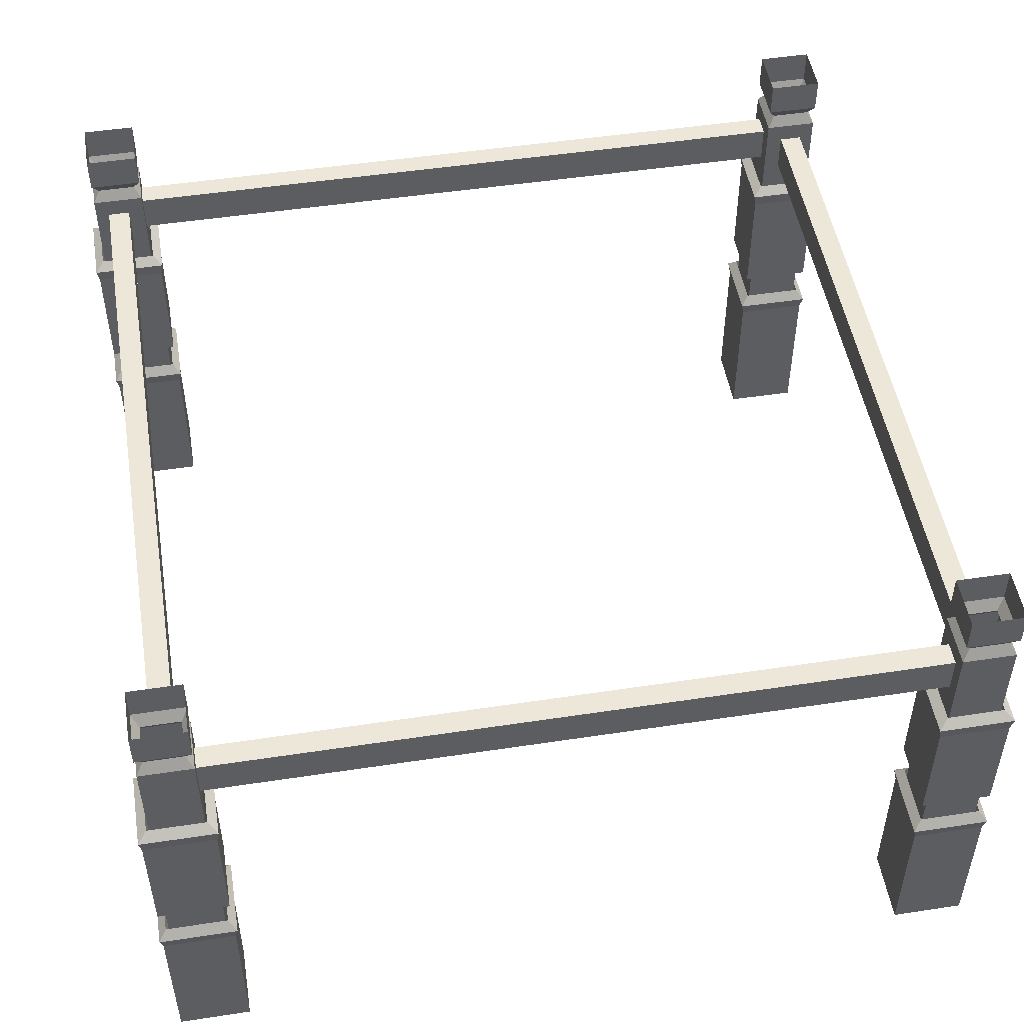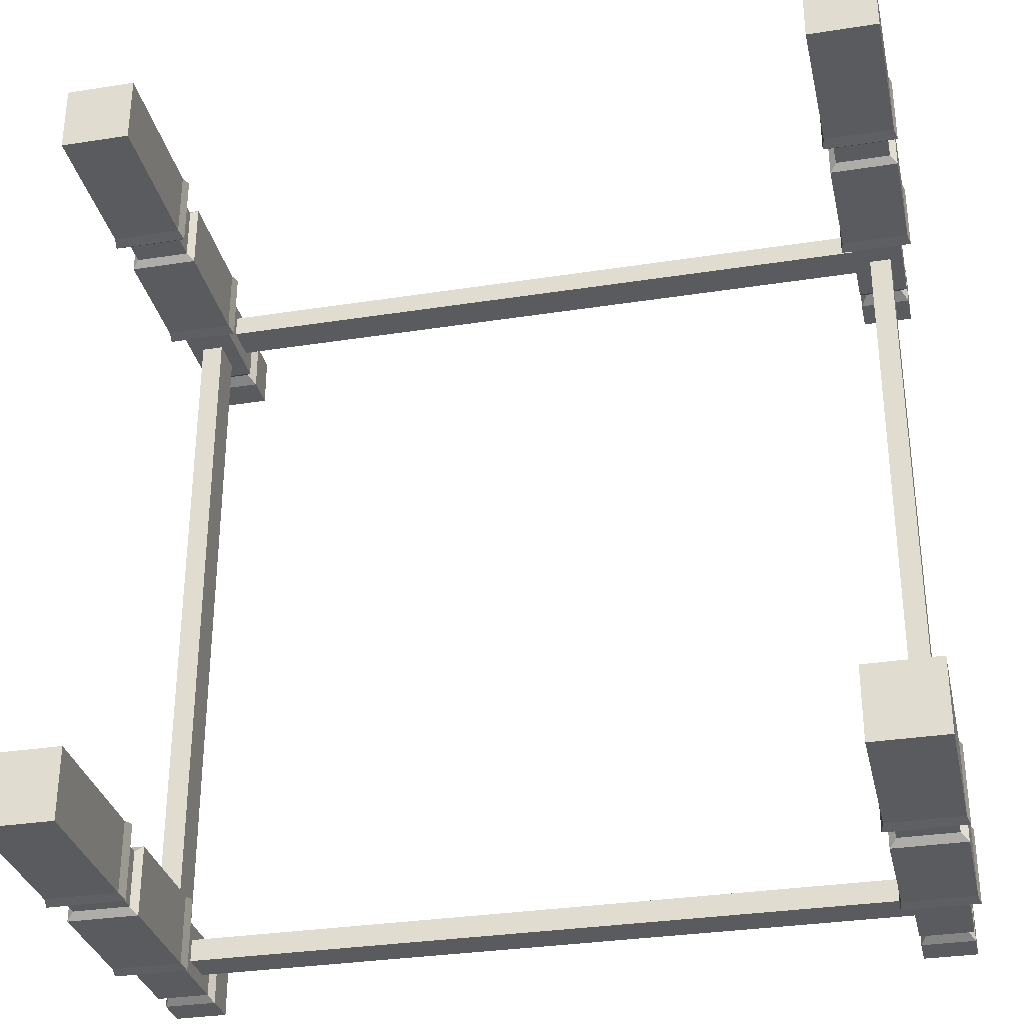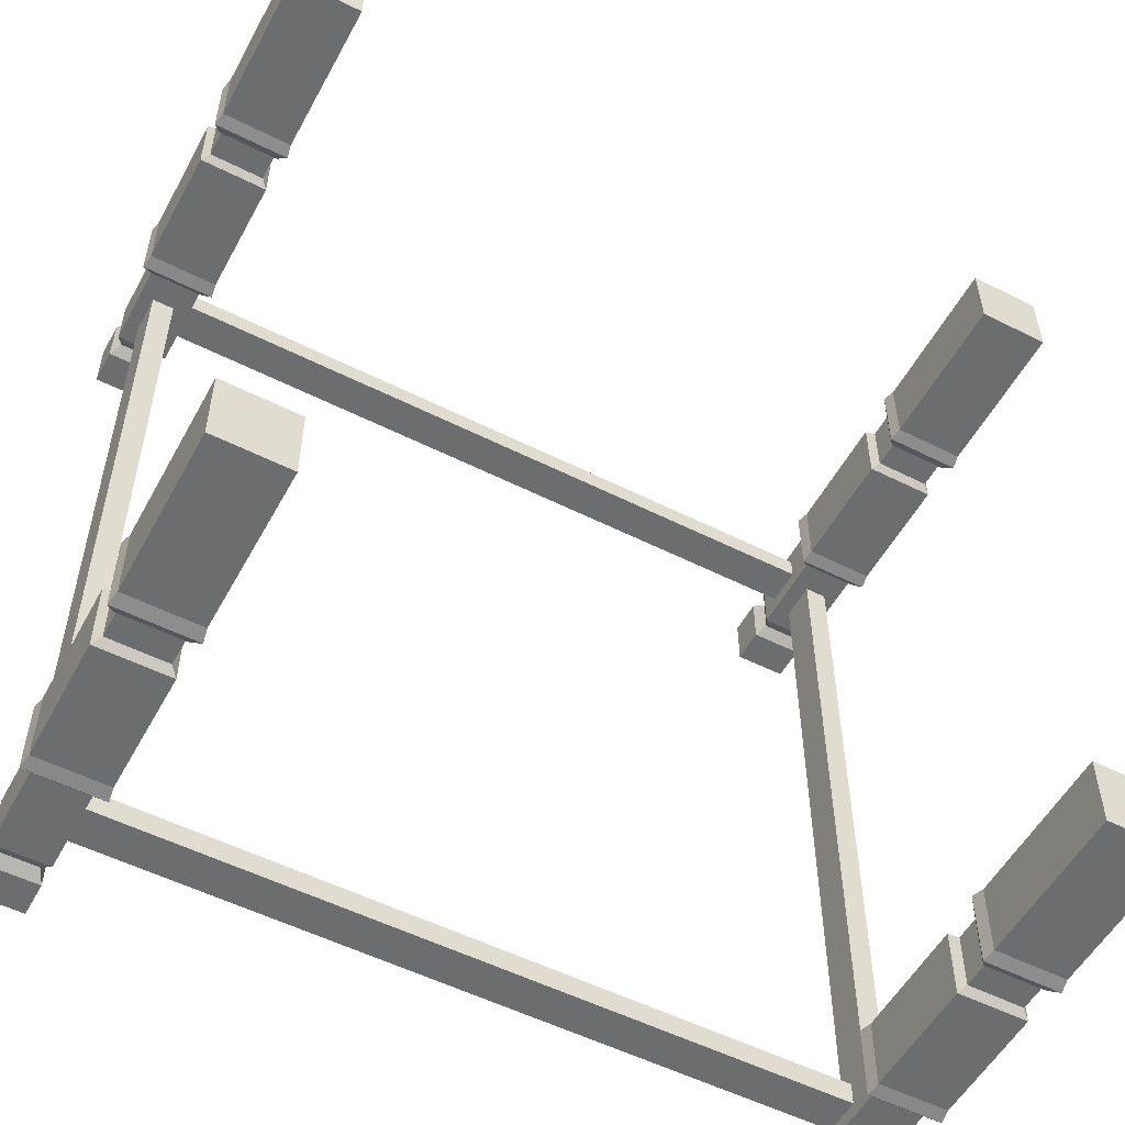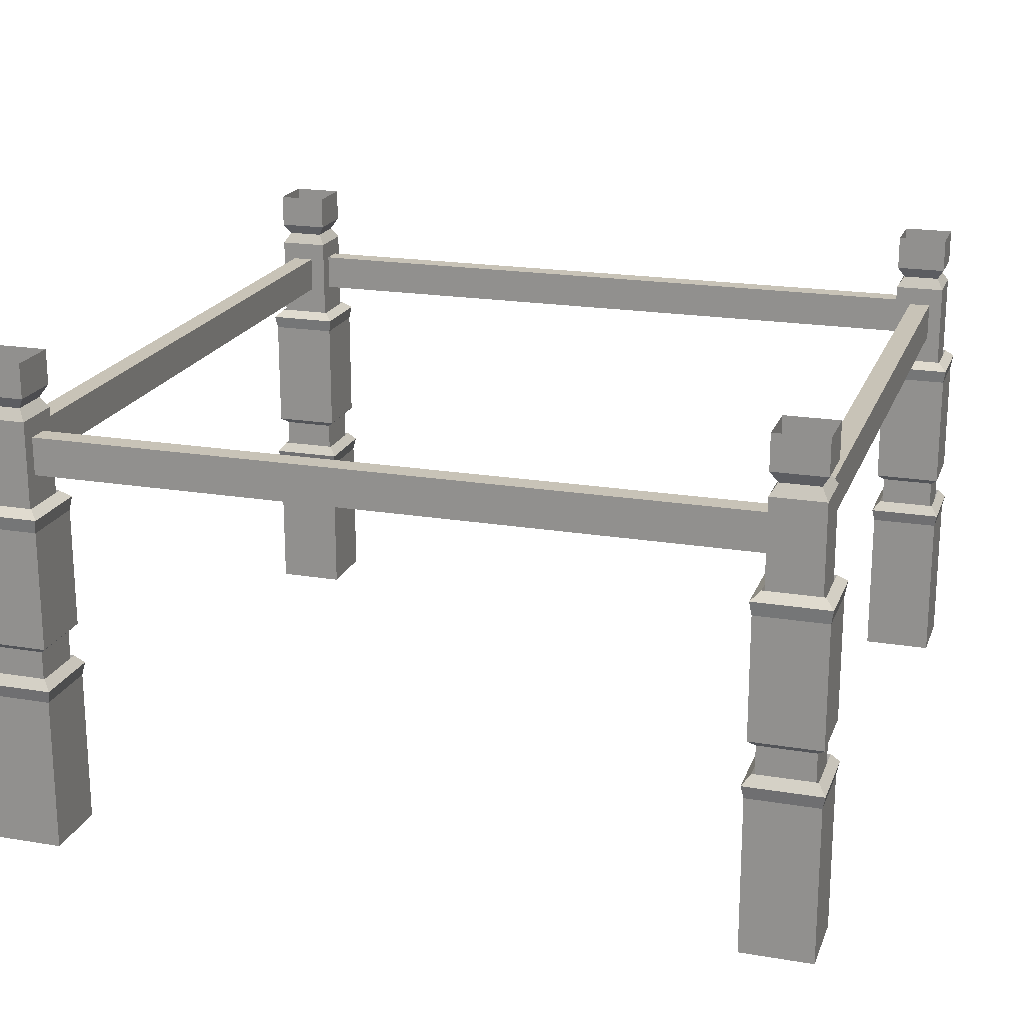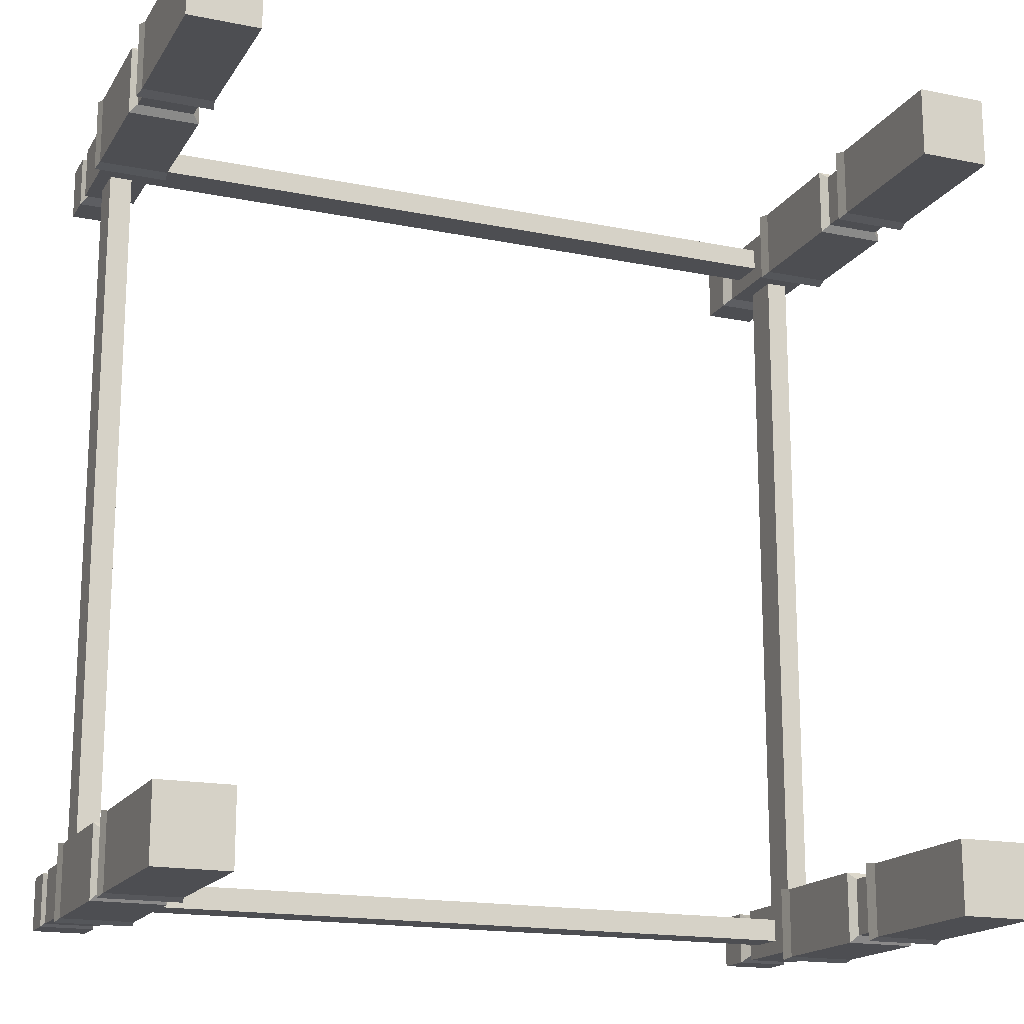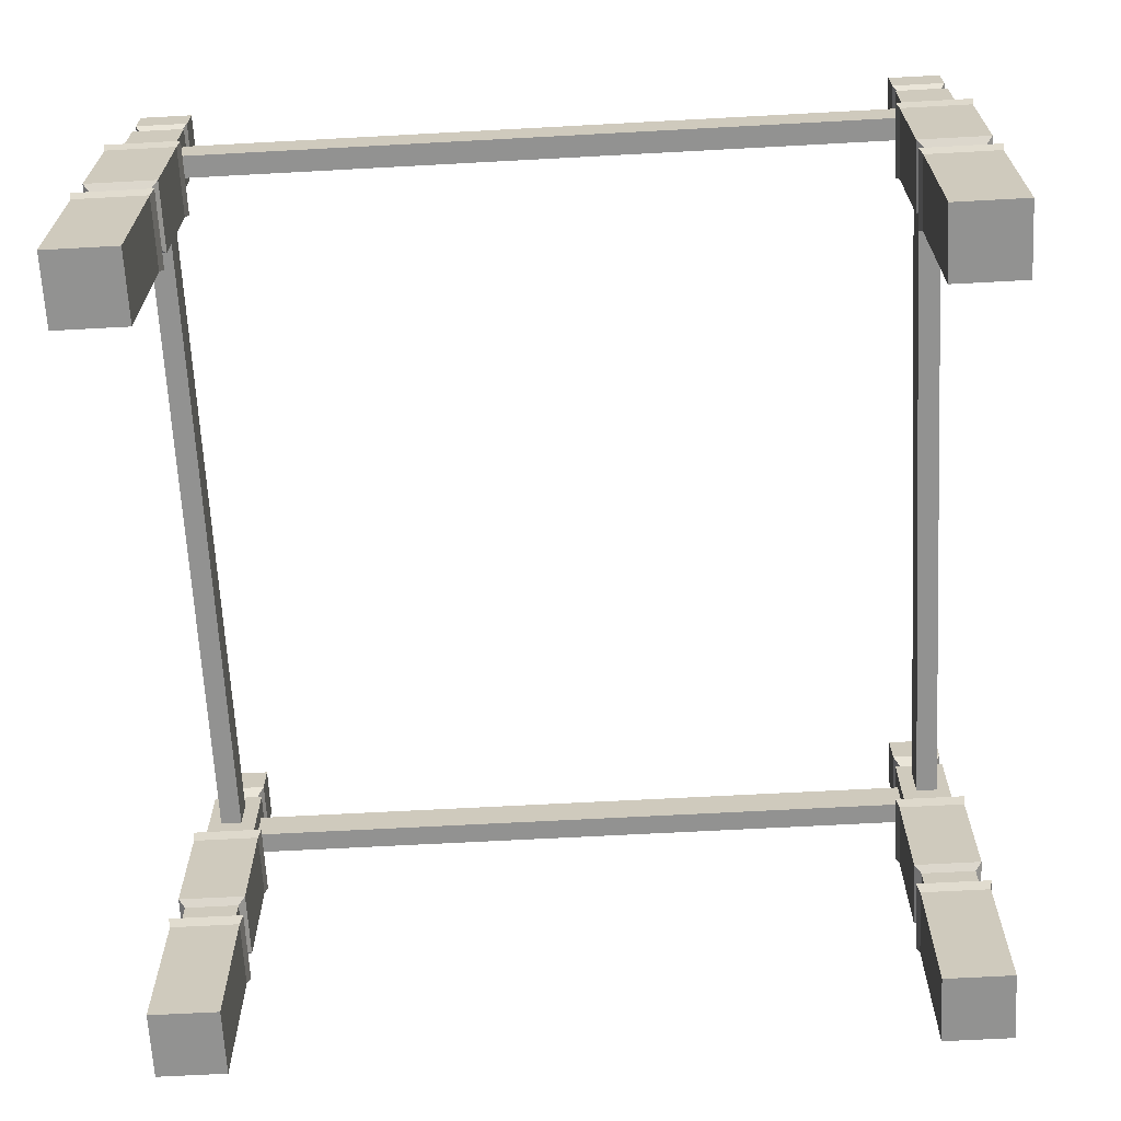
<metadata>
{"format":"obj","ext":"obj","renderer":"f3d","projection":"perspective","resolution":1024,"background":"white","views":[{"elev":50.0,"azim":-99.5,"up":"+Y"},{"elev":-32.0,"azim":12.4,"up":"+Z"},{"elev":-53.9,"azim":-28.2,"up":"+Z"},{"elev":19.8,"azim":-72.8,"up":"+Y"},{"elev":-17.1,"azim":-22.2,"up":"+Z"},{"elev":-66.3,"azim":93.1,"up":"+Y"}]}
</metadata>
<code>
v -2.241 0 2.242
v -1.858 0 2.242
v -2.189 2.681 2.19
v -1.91 2.681 2.19
v -2.189 2.681 1.911
v -1.91 2.681 1.911
v -2.241 0 1.859
v -1.858 0 1.859
v -2.189 2.493 1.911
v -2.189 2.493 2.19
v -1.91 2.493 2.19
v -1.91 2.493 1.911
v -2.189 2.372 1.911
v -2.189 2.372 2.19
v -1.91 2.372 2.19
v -1.91 2.372 1.911
v -1.947 2.432 2.153
v -2.152 2.432 2.153
v -2.152 2.432 1.948
v -1.947 2.432 1.948
v -2.189 1.838 1.911
v -2.189 1.838 2.19
v -1.91 1.838 2.19
v -1.91 1.838 1.911
v -2.236 1.795 1.863
v -2.236 1.795 2.237
v -1.862 1.795 2.237
v -1.862 1.795 1.863
v -2.236 1.145 1.863
v -2.236 1.145 2.237
v -1.862 1.145 2.237
v -1.862 1.145 1.863
v -2.199 1.113 1.901
v -2.199 1.113 2.2
v -1.9 1.113 2.2
v -1.9 1.113 1.901
v -2.199 0.8984 1.901
v -2.199 0.8984 2.2
v -1.9 0.8984 2.2
v -1.9 0.8984 1.901
v -2.241 0.8462 1.859
v -2.241 0.8462 2.242
v -1.858 0.8462 2.242
v -1.858 0.8462 1.859
v 1.858 0 -1.859
v 2.241 0 -1.859
v 1.91 2.681 -1.911
v 2.189 2.681 -1.911
v 1.91 2.681 -2.19
v 2.189 2.681 -2.19
v 1.858 0 -2.242
v 2.241 0 -2.242
v 1.91 2.493 -2.19
v 1.91 2.493 -1.911
v 2.189 2.493 -1.911
v 2.189 2.493 -2.19
v 1.91 2.372 -2.19
v 1.91 2.372 -1.911
v 2.189 2.372 -1.911
v 2.189 2.372 -2.19
v 2.152 2.432 -1.948
v 1.947 2.432 -1.948
v 1.947 2.432 -2.153
v 2.152 2.432 -2.153
v 1.91 1.838 -2.19
v 1.91 1.838 -1.911
v 2.189 1.838 -1.911
v 2.189 1.838 -2.19
v 1.862 1.795 -2.237
v 1.862 1.795 -1.863
v 2.236 1.795 -1.863
v 2.236 1.795 -2.237
v 1.862 1.145 -2.237
v 1.862 1.145 -1.863
v 2.236 1.145 -1.863
v 2.236 1.145 -2.237
v 1.9 1.113 -2.2
v 1.9 1.113 -1.901
v 2.199 1.113 -1.901
v 2.199 1.113 -2.2
v 1.9 0.8984 -2.2
v 1.9 0.8984 -1.901
v 2.199 0.8984 -1.901
v 2.199 0.8984 -2.2
v 1.858 0.8462 -2.242
v 1.858 0.8462 -1.859
v 2.241 0.8462 -1.859
v 2.241 0.8462 -2.242
v -2.241 0 -1.859
v -1.858 0 -1.859
v -2.189 2.681 -1.911
v -1.91 2.681 -1.911
v -2.189 2.681 -2.19
v -1.91 2.681 -2.19
v -2.241 0 -2.242
v -1.858 0 -2.242
v -2.189 2.493 -2.19
v -2.189 2.493 -1.911
v -1.91 2.493 -1.911
v -1.91 2.493 -2.19
v -2.189 2.372 -2.19
v -2.189 2.372 -1.911
v -1.91 2.372 -1.911
v -1.91 2.372 -2.19
v -1.947 2.432 -1.948
v -2.152 2.432 -1.948
v -2.152 2.432 -2.153
v -1.947 2.432 -2.153
v -2.189 1.838 -2.19
v -2.189 1.838 -1.911
v -1.91 1.838 -1.911
v -1.91 1.838 -2.19
v -2.236 1.795 -2.237
v -2.236 1.795 -1.863
v -1.862 1.795 -1.863
v -1.862 1.795 -2.237
v -2.236 1.145 -2.237
v -2.236 1.145 -1.863
v -1.862 1.145 -1.863
v -1.862 1.145 -2.237
v -2.199 1.113 -2.2
v -2.199 1.113 -1.901
v -1.9 1.113 -1.901
v -1.9 1.113 -2.2
v -2.199 0.8984 -2.2
v -2.199 0.8984 -1.901
v -1.9 0.8984 -1.901
v -1.9 0.8984 -2.2
v -2.241 0.8462 -2.242
v -2.241 0.8462 -1.859
v -1.858 0.8462 -1.859
v -1.858 0.8462 -2.242
v 1.858 0 2.242
v 2.241 0 2.242
v 1.91 2.681 2.19
v 2.189 2.681 2.19
v 1.91 2.681 1.911
v 2.189 2.681 1.911
v 1.858 0 1.859
v 2.241 0 1.859
v 1.91 2.493 1.911
v 1.91 2.493 2.19
v 2.189 2.493 2.19
v 2.189 2.493 1.911
v 1.91 2.372 1.911
v 1.91 2.372 2.19
v 2.189 2.372 2.19
v 2.189 2.372 1.911
v 2.152 2.432 2.153
v 1.947 2.432 2.153
v 1.947 2.432 1.948
v 2.152 2.432 1.948
v 1.91 1.838 1.911
v 1.91 1.838 2.19
v 2.189 1.838 2.19
v 2.189 1.838 1.911
v 1.862 1.795 1.863
v 1.862 1.795 2.237
v 2.236 1.795 2.237
v 2.236 1.795 1.863
v 1.862 1.145 1.863
v 1.862 1.145 2.237
v 2.236 1.145 2.237
v 2.236 1.145 1.863
v 1.9 1.113 1.901
v 1.9 1.113 2.2
v 2.199 1.113 2.2
v 2.199 1.113 1.901
v 1.9 0.8984 1.901
v 1.9 0.8984 2.2
v 2.199 0.8984 2.2
v 2.199 0.8984 1.901
v 1.858 0.8462 1.859
v 1.858 0.8462 2.242
v 2.241 0.8462 2.242
v 2.241 0.8462 1.859
v -2.115 2.065 2.116
v 2.118 2.065 2.116
v -2.115 2.187 2.116
v 2.118 2.187 2.116
v -2.115 2.187 -2.116
v 2.118 2.187 -2.116
v -2.115 2.065 -2.116
v 2.118 2.065 -2.116
v -1.996 2.187 -1.997
v -1.996 2.187 1.997
v 1.999 2.187 1.997
v 1.999 2.187 -1.997
v -1.996 2.065 -1.997
v -1.996 2.065 1.997
v 1.999 2.065 -1.997
v 1.999 2.065 1.997
v -2.248 1.868 1.851
v -2.248 1.868 2.249
v -2.201 1.911 2.202
v -2.201 1.911 1.899
v -1.85 1.868 2.249
v -1.898 1.911 2.202
v -1.85 1.868 1.851
v -1.898 1.911 1.899
v -2.255 0.9148 1.845
v -2.255 0.9148 2.256
v -2.213 0.967 2.214
v -2.213 0.967 1.887
v -1.844 0.9148 2.256
v -1.886 0.967 2.214
v -1.844 0.9148 1.845
v -1.886 0.967 1.887
v 1.85 1.868 -2.249
v 1.85 1.868 -1.851
v 1.898 1.911 -1.899
v 1.898 1.911 -2.202
v 2.248 1.868 -1.851
v 2.201 1.911 -1.899
v 2.248 1.868 -2.249
v 2.201 1.911 -2.202
v 1.844 0.9148 -2.256
v 1.844 0.9148 -1.845
v 1.886 0.967 -1.887
v 1.886 0.967 -2.214
v 2.255 0.9148 -1.845
v 2.213 0.967 -1.887
v 2.255 0.9148 -2.256
v 2.213 0.967 -2.214
v -2.248 1.868 -2.249
v -2.248 1.868 -1.851
v -2.201 1.911 -1.899
v -2.201 1.911 -2.202
v -1.85 1.868 -1.851
v -1.898 1.911 -1.899
v -1.85 1.868 -2.249
v -1.898 1.911 -2.202
v -2.255 0.9148 -2.256
v -2.255 0.9148 -1.845
v -2.213 0.967 -1.887
v -2.213 0.967 -2.214
v -1.844 0.9148 -1.845
v -1.886 0.967 -1.887
v -1.844 0.9148 -2.256
v -1.886 0.967 -2.214
v 1.85 1.868 1.851
v 1.85 1.868 2.249
v 1.898 1.911 2.202
v 1.898 1.911 1.899
v 2.248 1.868 2.249
v 2.201 1.911 2.202
v 2.248 1.868 1.851
v 2.201 1.911 1.899
v 1.844 0.9148 1.845
v 1.844 0.9148 2.256
v 1.886 0.967 2.214
v 1.886 0.967 1.887
v 2.255 0.9148 2.256
v 2.213 0.967 2.214
v 2.255 0.9148 1.845
v 2.213 0.967 1.887
v -2.115 2.269 2.116
v -2.115 2.269 -2.116
v -1.996 2.269 1.997
v -1.996 2.269 -1.997
v 2.118 2.269 2.116
v 1.999 2.269 1.997
v 2.118 2.269 -2.116
v 1.999 2.269 -1.997
f 10 11 4 3
f 5 6 12 9
f 7 8 2 1
f 11 12 6 4
f 9 10 3 5
f 13 14 18 19
f 14 15 17 18
f 15 16 20 17
f 19 20 16 13
f 21 22 14 13
f 22 23 15 14
f 23 24 16 15
f 13 16 24 21
f 18 17 11 10
f 19 18 10 9
f 9 12 20 19
f 17 20 12 11
f 193 194 195 196
f 194 197 198 195
f 197 199 200 198
f 196 200 199 193
f 29 30 26 25
f 30 31 27 26
f 31 32 28 27
f 25 28 32 29
f 33 34 30 29
f 34 35 31 30
f 35 36 32 31
f 29 32 36 33
f 37 38 34 33
f 38 39 35 34
f 39 40 36 35
f 33 36 40 37
f 201 202 203 204
f 202 205 206 203
f 205 207 208 206
f 204 208 207 201
f 7 1 42 41
f 1 2 43 42
f 2 8 44 43
f 41 44 8 7
f 54 55 48 47
f 49 50 56 53
f 51 52 46 45
f 55 56 50 48
f 53 54 47 49
f 57 58 62 63
f 58 59 61 62
f 59 60 64 61
f 63 64 60 57
f 65 66 58 57
f 66 67 59 58
f 67 68 60 59
f 57 60 68 65
f 62 61 55 54
f 63 62 54 53
f 53 56 64 63
f 61 64 56 55
f 209 210 211 212
f 210 213 214 211
f 213 215 216 214
f 212 216 215 209
f 73 74 70 69
f 74 75 71 70
f 75 76 72 71
f 69 72 76 73
f 77 78 74 73
f 78 79 75 74
f 79 80 76 75
f 73 76 80 77
f 81 82 78 77
f 82 83 79 78
f 83 84 80 79
f 77 80 84 81
f 217 218 219 220
f 218 221 222 219
f 221 223 224 222
f 220 224 223 217
f 51 45 86 85
f 45 46 87 86
f 46 52 88 87
f 85 88 52 51
f 98 99 92 91
f 93 94 100 97
f 95 96 90 89
f 99 100 94 92
f 97 98 91 93
f 101 102 106 107
f 102 103 105 106
f 103 104 108 105
f 107 108 104 101
f 109 110 102 101
f 110 111 103 102
f 111 112 104 103
f 101 104 112 109
f 106 105 99 98
f 107 106 98 97
f 97 100 108 107
f 105 108 100 99
f 225 226 227 228
f 226 229 230 227
f 229 231 232 230
f 228 232 231 225
f 117 118 114 113
f 118 119 115 114
f 119 120 116 115
f 113 116 120 117
f 121 122 118 117
f 122 123 119 118
f 123 124 120 119
f 117 120 124 121
f 125 126 122 121
f 126 127 123 122
f 127 128 124 123
f 121 124 128 125
f 233 234 235 236
f 234 237 238 235
f 237 239 240 238
f 236 240 239 233
f 95 89 130 129
f 89 90 131 130
f 90 96 132 131
f 129 132 96 95
f 142 143 136 135
f 137 138 144 141
f 139 140 134 133
f 143 144 138 136
f 141 142 135 137
f 145 146 150 151
f 146 147 149 150
f 147 148 152 149
f 151 152 148 145
f 153 154 146 145
f 154 155 147 146
f 155 156 148 147
f 145 148 156 153
f 150 149 143 142
f 151 150 142 141
f 141 144 152 151
f 149 152 144 143
f 241 242 243 244
f 242 245 246 243
f 245 247 248 246
f 244 248 247 241
f 161 162 158 157
f 162 163 159 158
f 163 164 160 159
f 157 160 164 161
f 165 166 162 161
f 166 167 163 162
f 167 168 164 163
f 161 164 168 165
f 169 170 166 165
f 170 171 167 166
f 171 172 168 167
f 165 168 172 169
f 249 250 251 252
f 250 253 254 251
f 253 255 256 254
f 252 256 255 249
f 139 133 174 173
f 133 134 175 174
f 134 140 176 175
f 173 176 140 139
f 179 177 178 180
f 183 181 182 184
f 184 182 180 178
f 179 181 183 177
f 258 257 259 260
f 257 261 262 259
f 261 263 264 262
f 260 264 263 258
f 177 183 189 190
f 189 183 184 191
f 184 178 192 191
f 178 177 190 192
f 185 189 191 188
f 185 186 190 189
f 188 191 192 187
f 187 192 190 186
f 25 26 194 193
f 22 21 196 195
f 26 27 197 194
f 23 22 195 198
f 27 28 199 197
f 24 23 198 200
f 21 24 200 196
f 28 25 193 199
f 41 42 202 201
f 38 37 204 203
f 42 43 205 202
f 39 38 203 206
f 43 44 207 205
f 40 39 206 208
f 37 40 208 204
f 44 41 201 207
f 69 70 210 209
f 66 65 212 211
f 70 71 213 210
f 67 66 211 214
f 71 72 215 213
f 68 67 214 216
f 65 68 216 212
f 72 69 209 215
f 85 86 218 217
f 82 81 220 219
f 86 87 221 218
f 83 82 219 222
f 87 88 223 221
f 84 83 222 224
f 81 84 224 220
f 88 85 217 223
f 113 114 226 225
f 110 109 228 227
f 114 115 229 226
f 111 110 227 230
f 115 116 231 229
f 112 111 230 232
f 109 112 232 228
f 116 113 225 231
f 129 130 234 233
f 126 125 236 235
f 130 131 237 234
f 127 126 235 238
f 131 132 239 237
f 128 127 238 240
f 125 128 240 236
f 132 129 233 239
f 157 158 242 241
f 154 153 244 243
f 158 159 245 242
f 155 154 243 246
f 159 160 247 245
f 156 155 246 248
f 153 156 248 244
f 160 157 241 247
f 173 174 250 249
f 170 169 252 251
f 174 175 253 250
f 171 170 251 254
f 175 176 255 253
f 172 171 254 256
f 169 172 256 252
f 176 173 249 255
f 181 179 257 258
f 186 185 260 259
f 179 180 261 257
f 187 186 259 262
f 180 182 263 261
f 188 187 262 264
f 185 188 264 260
f 182 181 258 263

</code>
